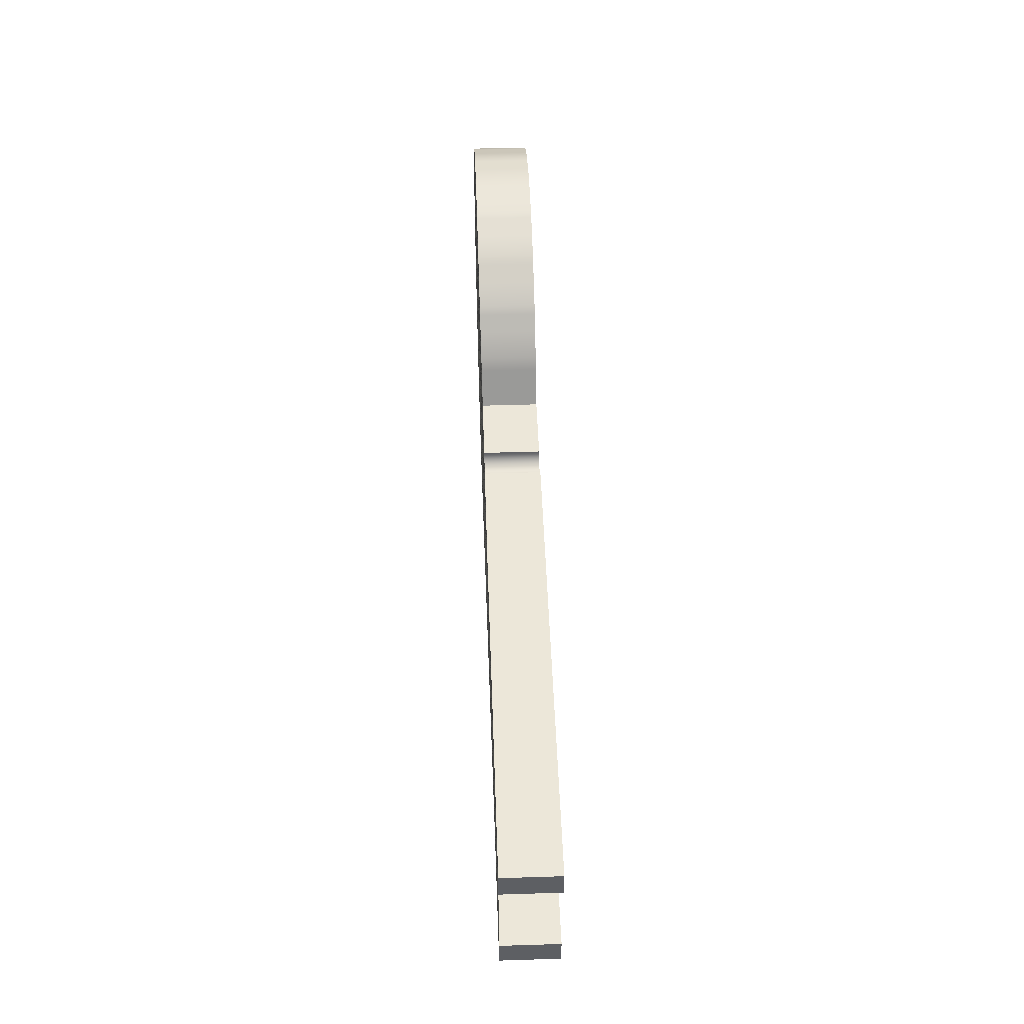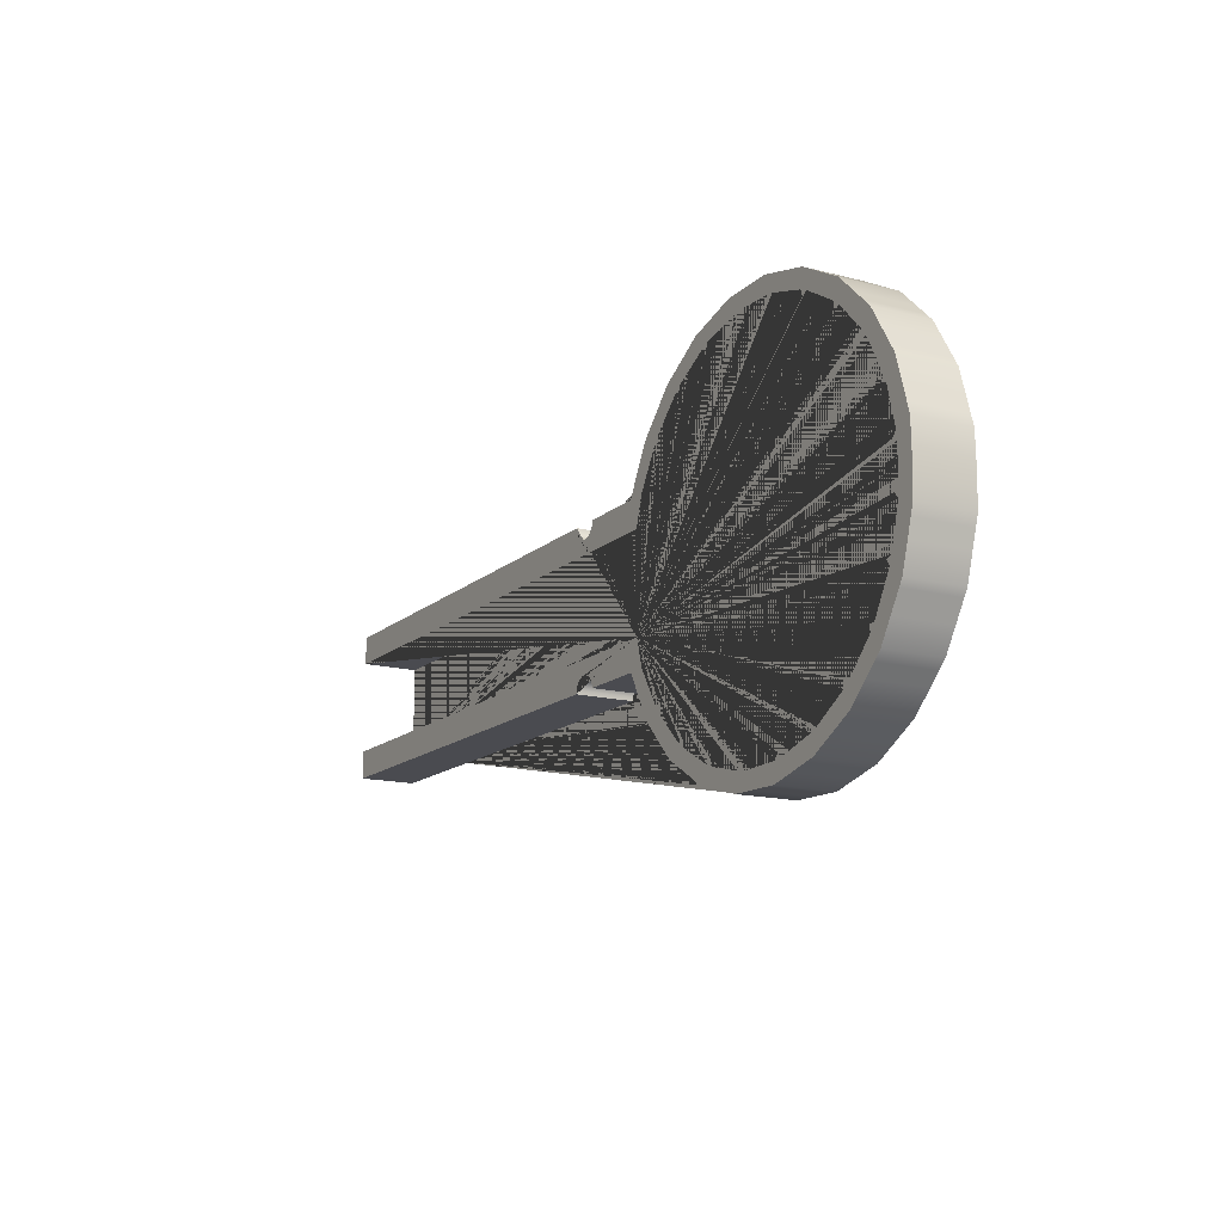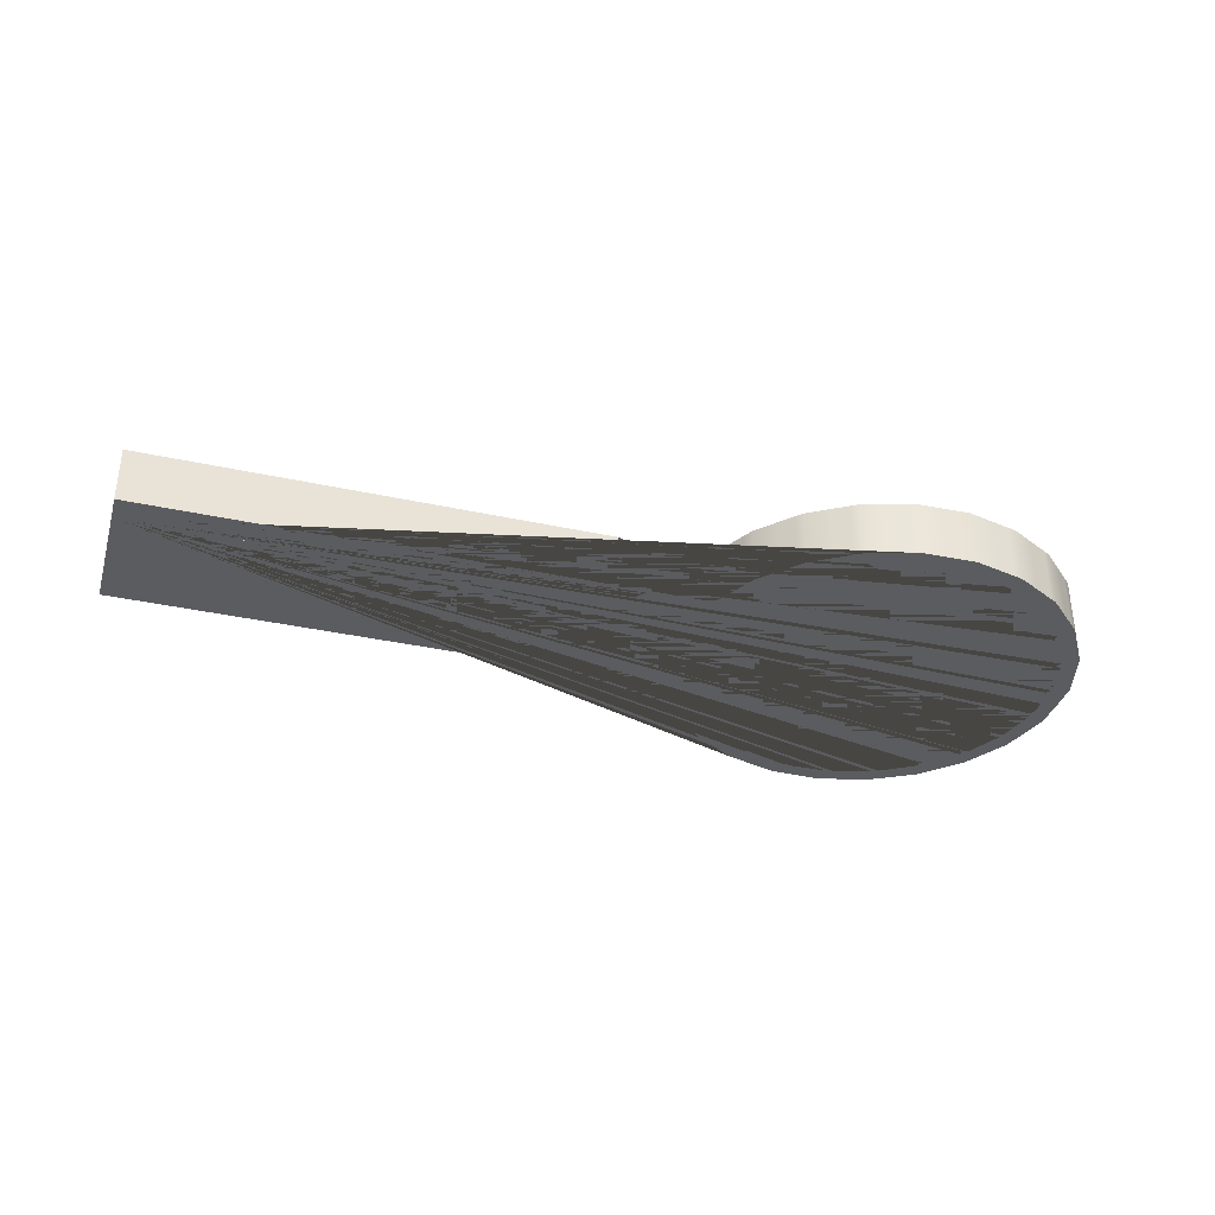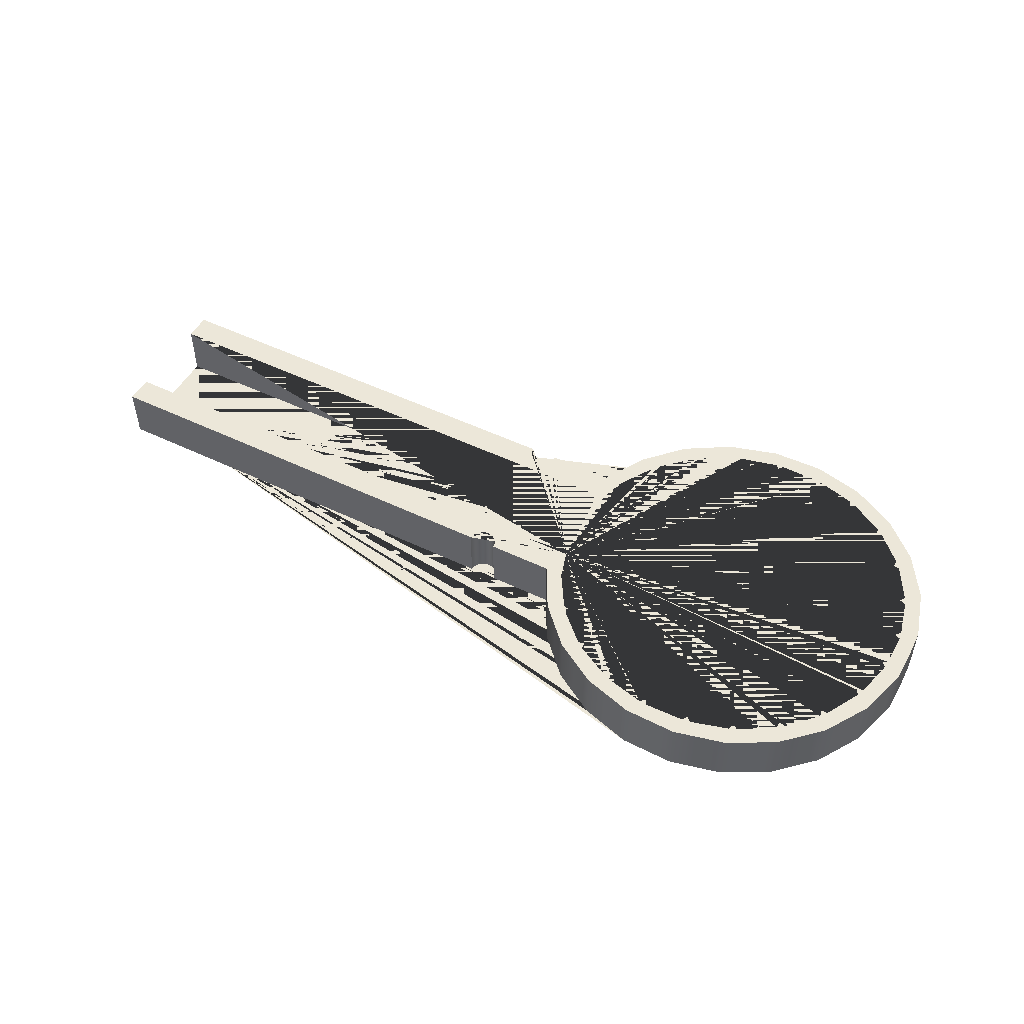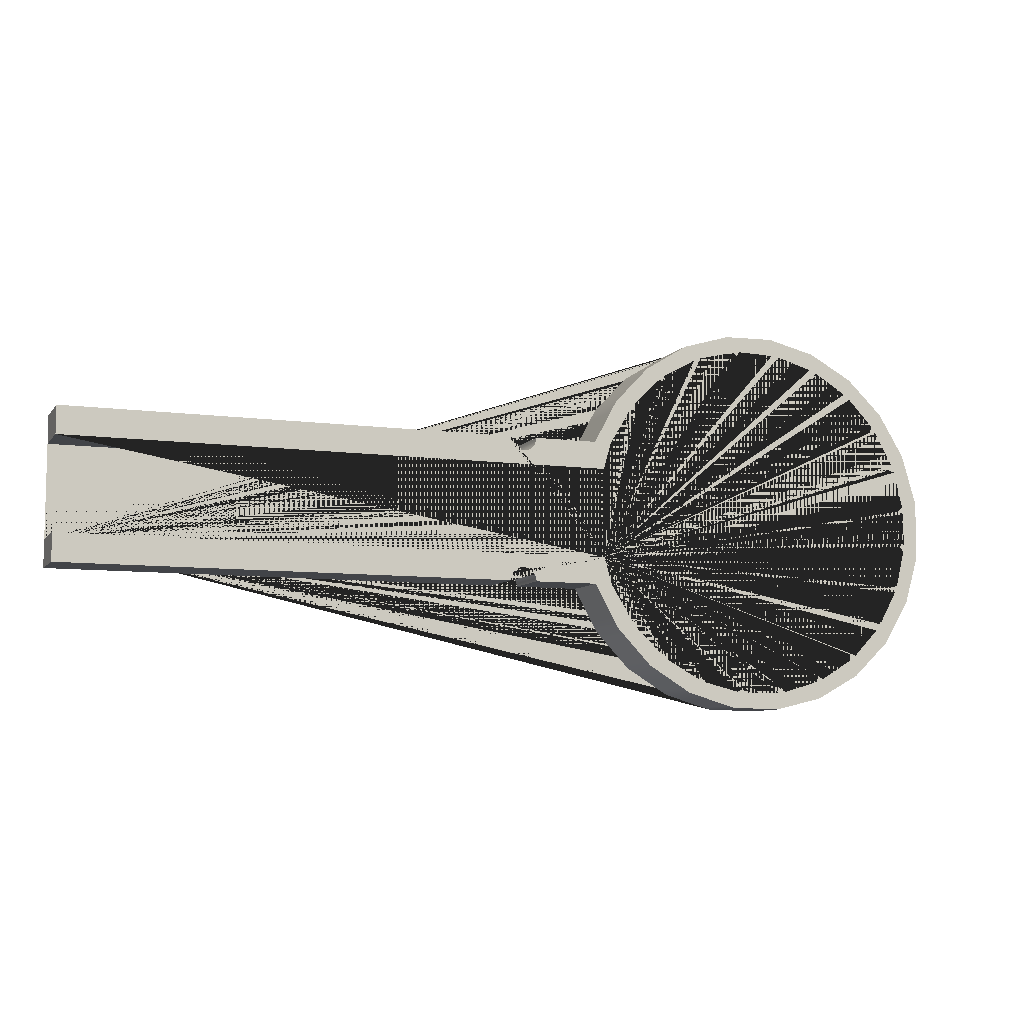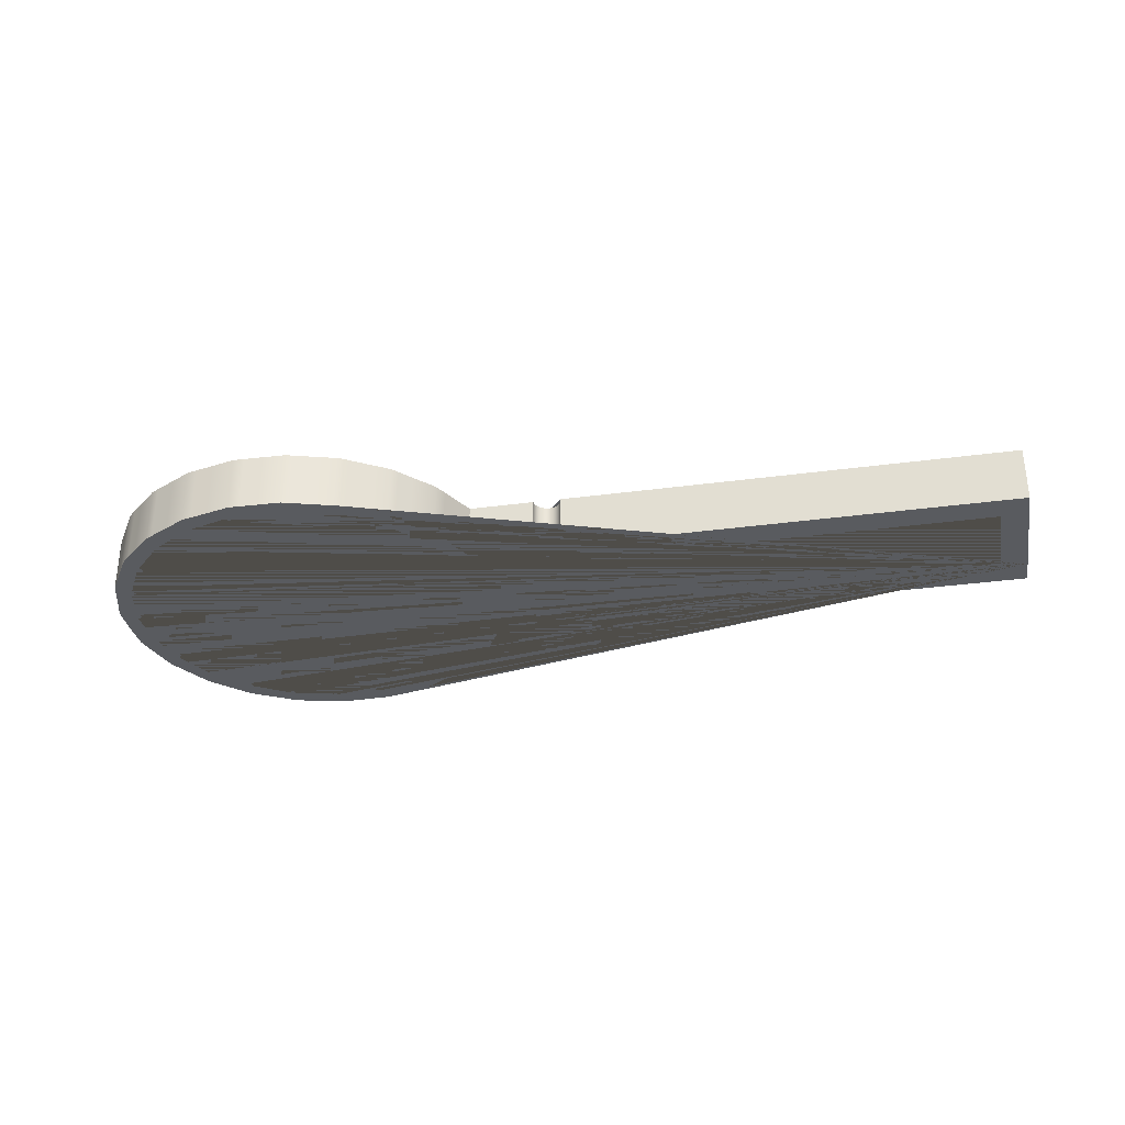
<metadata>
{"format":"obj","ext":"obj","renderer":"f3d","projection":"perspective","resolution":1024,"background":"white","views":[{"elev":49.6,"azim":88.0,"up":"+Z"},{"elev":-14.6,"azim":-119.5,"up":"+Z"},{"elev":-35.3,"azim":163.7,"up":"+Y"},{"elev":49.9,"azim":-152.0,"up":"+Y"},{"elev":-8.1,"azim":159.0,"up":"+Z"},{"elev":-32.4,"azim":10.7,"up":"+Y"}]}
</metadata>
<code>
g Mesh1 Model
v 65.91 0 -4.13
v 15.84 0 -4.13
v 15.11 0 -6.63
v 13.13 0 -9.895
v 12.49 0 -10
v 12.59 0 -10.59
v 10.05 0 -13.03
v 9.474 0 -12.89
v 9.474 0 -13.46
v 6.35 0 -15.18
v 5.814 0 -14.91
v 5.666 0 -15.45
v 2.151 0 -16.32
v 1.758 0 -15.9
v 1.49 0 -16.39
v -2.051 0 -16.32
v -2.418 0 -15.82
v -2.809 0 -16.22
v -6.224 0 -15.23
v -6.429 0 -14.65
v -6.897 0 -14.95
v -10 0 -13.07
v -10 0 -12.49
v -10.59 0 -12.59
v -12.99 0 -10.09
v -12.89 0 -9.474
v -13.46 0 -9.474
v -15.19 0 -6.326
v -14.91 0 -5.814
v -15.47 0 -5.617
v -16.3 0 -2.236
v -15.9 0 -1.758
v -16.39 0 -1.506
v -16.36 0 8.812e-17
v -16.39 0 1.506
v -15.9 0 1.758
v -16.3 0 2.236
v -15.47 0 5.617
v -14.91 0 5.814
v -15.19 0 6.326
v -13.46 0 9.474
v -12.89 0 9.474
v -12.99 0 10.09
v -10.59 0 12.59
v -10 0 12.49
v -10 0 13.07
v -6.897 0 14.95
v -6.429 0 14.65
v -6.224 0 15.23
v -2.809 0 16.22
v -2.418 0 15.82
v -2.051 0 16.32
v 1.49 0 16.39
v 1.758 0 15.9
v 2.151 0 16.32
v 5.666 0 15.45
v 5.814 0 14.91
v 6.35 0 15.18
v 9.474 0 13.46
v 9.474 0 12.89
v 10.05 0 13.03
v 12.59 0 10.59
v 12.49 0 10
v 13.13 0 9.895
v 15.11 0 6.63
v 15.84 0 4.13
v 65.91 0 4.13
v 65.91 0 6.63
v 25.09 0 6.63
v 25.04 0 6.306
v 24.92 0 6.005
v 24.72 0 5.746
v 24.46 0 5.547
v 24.16 0 5.422
v 23.84 0 5.38
v 23.51 0 5.422
v 23.21 0 5.547
v 22.95 0 5.746
v 22.75 0 6.005
v 22.63 0 6.306
v 22.59 0 6.63
v 16.71 0 6.63
v 15.11 0 9.568
v 14.54 0 10.61
v 12.88 0 12.35
v 11.83 0 13.46
v 11.3 0 14.01
v 9.474 0 15.12
v 8.011 0 16.02
v 7.29 0 16.46
v 5.229 0 17.06
v 3.375 0 17.61
v 2.782 0 17.78
v 0.7002 0 17.83
v -0.9183 0 17.87
v -1.916 0 17.9
v -3.959 0 17.4
v -5.592 0 17.01
v -6.483 0 16.79
v -8.272 0 15.82
v -10 0 14.87
v -10.61 0 14.54
v -12.35 0 12.88
v -13.3 0 11.98
v -14.01 0 11.3
v -15.12 0 9.474
v -16.08 0 7.915
v -16.46 0 7.29
v -17.12 0 5.03
v -17.51 0 3.712
v -17.78 0 2.782
v -17.83 0 0.7669
v -17.85 0 -0
v -17.83 0 -0.7669
v -17.78 0 -2.782
v -17.51 0 -3.712
v -17.12 0 -5.03
v -16.46 0 -7.29
v -16.08 0 -7.915
v -15.12 0 -9.474
v -14.01 0 -11.3
v -13.3 0 -11.98
v -12.35 0 -12.88
v -10.61 0 -14.54
v -10 0 -14.87
v -8.272 0 -15.82
v -6.483 0 -16.79
v -5.592 0 -17.01
v -3.959 0 -17.4
v -1.916 0 -17.9
v -0.9183 0 -17.87
v 0.7002 0 -17.83
v 2.782 0 -17.78
v 3.375 0 -17.61
v 5.229 0 -17.06
v 7.29 0 -16.46
v 8.011 0 -16.02
v 9.474 0 -15.12
v 11.3 0 -14.01
v 11.83 0 -13.46
v 12.88 0 -12.35
v 14.54 0 -10.61
v 15.11 0 -9.568
v 16.71 0 -6.63
v 22.59 0 -6.63
v 22.63 0 -6.306
v 22.75 0 -6.005
v 22.95 0 -5.746
v 23.21 0 -5.547
v 23.51 0 -5.422
v 23.84 0 -5.38
v 24.16 0 -5.422
v 24.46 0 -5.547
v 24.72 0 -5.746
v 24.92 0 -6.005
v 25.04 0 -6.306
v 25.09 0 -6.63
v 65.91 0 -6.63
f 1 2 3 4 5 6 7 8 9 10 11 12 13 14 15 16 17 18 19 20 21 22 23 24 25 26 27 28 29 30 31 32 33 34 35 36 37 38 39 40 41 42 43 44 45 46 47 48 49 50 51 52 53 54 55 56 57 58 59 60 61 62 63 64 65 66 67 68 69 70 71 72 73 74 75 76 77 78 79 80 81 82 83 84 85 86 87 88 89 90 91 92 93 94 95 96 97 98 99 100 101 102 103 104 105 106 107 108 109 110 111 112 113 114 115 116 117 118 119 120 121 122 123 124 125 126 127 128 129 130 131 132 133 134 135 136 137 138 139 140 141 142 143 144 145 146 147 148 149 150 151 152 153 154 155 156 157 158
v 65.91 5 -4.13
v 15.84 5 -4.13
f 2 1 159 160
v 65.91 5 -6.63
f 1 158 161 159
v 25.09 5 -6.63
f 158 157 162 161
v 25.04 5 -6.306
f 157 156 163 162
v 24.92 5 -6.005
f 156 155 164 163
v 24.72 5 -5.746
f 155 154 165 164
v 24.46 5 -5.547
f 154 153 166 165
v 24.16 5 -5.422
f 153 152 167 166
v 23.84 5 -5.38
f 152 151 168 167
v 23.51 5 -5.422
f 151 150 169 168
v 23.21 5 -5.547
f 150 149 170 169
v 22.95 5 -5.746
f 149 148 171 170
v 22.75 5 -6.005
f 148 147 172 171
v 22.63 5 -6.306
f 147 146 173 172
v 22.59 5 -6.63
f 146 145 174 173
v 16.71 5 -6.63
f 145 144 175 174
v 15.11 5 -9.568
f 144 143 176 175
v 14.54 5 -10.61
f 143 142 177 176
v 12.88 5 -12.35
f 142 141 178 177
v 11.83 5 -13.46
f 141 140 179 178
v 11.3 5 -14.01
f 140 139 180 179
v 9.474 5 -15.12
f 139 138 181 180
v 8.011 5 -16.02
f 138 137 182 181
v 7.29 5 -16.46
f 137 136 183 182
v 5.229 5 -17.06
f 136 135 184 183
v 3.375 5 -17.61
f 135 134 185 184
v 2.782 5 -17.78
f 134 133 186 185
v 0.7002 5 -17.83
f 133 132 187 186
v -0.9183 5 -17.87
f 132 131 188 187
v -1.916 5 -17.9
f 131 130 189 188
v -3.959 5 -17.4
f 130 129 190 189
v -5.592 5 -17.01
f 129 128 191 190
v -6.483 5 -16.79
f 128 127 192 191
v -8.272 5 -15.82
f 127 126 193 192
v -10 5 -14.87
f 126 125 194 193
v -10.61 5 -14.54
f 125 124 195 194
v -12.35 5 -12.88
f 124 123 196 195
v -13.3 5 -11.98
f 123 122 197 196
v -14.01 5 -11.3
f 122 121 198 197
v -15.12 5 -9.474
f 121 120 199 198
v -16.08 5 -7.915
f 120 119 200 199
v -16.46 5 -7.29
f 119 118 201 200
v -17.12 5 -5.03
f 118 117 202 201
v -17.51 5 -3.712
f 117 116 203 202
v -17.78 5 -2.782
f 116 115 204 203
v -17.83 5 -0.7669
f 115 114 205 204
v -17.85 5 -0
f 114 113 206 205
v -17.83 5 0.7669
f 113 112 207 206
v -17.78 5 2.782
f 112 111 208 207
v -17.51 5 3.712
f 111 110 209 208
v -17.12 5 5.03
f 110 109 210 209
v -16.46 5 7.29
f 109 108 211 210
v -16.08 5 7.915
f 108 107 212 211
v -15.12 5 9.474
f 107 106 213 212
v -14.01 5 11.3
f 106 105 214 213
v -13.3 5 11.98
f 105 104 215 214
v -12.35 5 12.88
f 104 103 216 215
v -10.61 5 14.54
f 103 102 217 216
v -10 5 14.87
f 102 101 218 217
v -8.272 5 15.82
f 101 100 219 218
v -6.483 5 16.79
f 100 99 220 219
v -5.592 5 17.01
f 99 98 221 220
v -3.959 5 17.4
f 98 97 222 221
v -1.916 5 17.9
f 97 96 223 222
v -0.9183 5 17.87
f 96 95 224 223
v 0.7002 5 17.83
f 95 94 225 224
v 2.782 5 17.78
f 94 93 226 225
v 3.375 5 17.61
f 93 92 227 226
v 5.229 5 17.06
f 92 91 228 227
v 7.29 5 16.46
f 91 90 229 228
v 8.011 5 16.02
f 90 89 230 229
v 9.474 5 15.12
f 89 88 231 230
v 11.3 5 14.01
f 88 87 232 231
v 11.83 5 13.46
f 87 86 233 232
v 12.88 5 12.35
f 86 85 234 233
v 14.54 5 10.61
f 85 84 235 234
v 15.11 5 9.568
f 84 83 236 235
v 16.71 5 6.63
f 83 82 237 236
v 22.59 5 6.63
f 82 81 238 237
v 22.63 5 6.306
f 81 80 239 238
v 22.75 5 6.005
f 80 79 240 239
v 22.95 5 5.746
f 79 78 241 240
v 23.21 5 5.547
f 78 77 242 241
v 23.51 5 5.422
f 77 76 243 242
v 23.84 5 5.38
f 76 75 244 243
v 24.16 5 5.422
f 75 74 245 244
v 24.46 5 5.547
f 74 73 246 245
v 24.72 5 5.746
f 73 72 247 246
v 24.92 5 6.005
f 72 71 248 247
v 25.04 5 6.306
f 71 70 249 248
v 25.09 5 6.63
f 70 69 250 249
v 65.91 5 6.63
f 69 68 251 250
v 65.91 5 4.13
f 68 67 252 251
v 15.84 5 4.13
f 67 66 253 252
v 15.11 5 6.63
f 66 65 254 253
v 13.13 5 9.895
f 65 64 255 254
v 12.49 5 10
f 64 63 256 255
v 12.59 5 10.59
f 63 62 257 256
v 10.05 5 13.03
f 62 61 258 257
v 9.474 5 12.89
f 61 60 259 258
v 9.474 5 13.46
f 60 59 260 259
v 6.35 5 15.18
f 59 58 261 260
v 5.814 5 14.91
f 58 57 262 261
v 5.666 5 15.45
f 57 56 263 262
v 2.151 5 16.32
f 56 55 264 263
v 1.758 5 15.9
f 55 54 265 264
v 1.49 5 16.39
f 54 53 266 265
v -2.051 5 16.32
f 53 52 267 266
v -2.418 5 15.82
f 52 51 268 267
v -2.809 5 16.22
f 51 50 269 268
v -6.224 5 15.23
f 50 49 270 269
v -6.429 5 14.65
f 49 48 271 270
v -6.897 5 14.95
f 48 47 272 271
v -10 5 13.07
f 47 46 273 272
v -10 5 12.49
f 46 45 274 273
v -10.59 5 12.59
f 45 44 275 274
v -12.99 5 10.09
f 44 43 276 275
v -12.89 5 9.474
f 43 42 277 276
v -13.46 5 9.474
f 42 41 278 277
v -15.19 5 6.326
f 41 40 279 278
v -14.91 5 5.814
f 40 39 280 279
v -15.47 5 5.617
f 39 38 281 280
v -16.3 5 2.236
f 38 37 282 281
v -15.9 5 1.758
f 37 36 283 282
v -16.39 5 1.506
f 36 35 284 283
v -16.36 5 8.812e-17
f 35 34 285 284
v -16.39 5 -1.506
f 34 33 286 285
v -15.9 5 -1.758
f 33 32 287 286
v -16.3 5 -2.236
f 32 31 288 287
v -15.47 5 -5.617
f 31 30 289 288
v -14.91 5 -5.814
f 30 29 290 289
v -15.19 5 -6.326
f 29 28 291 290
v -13.46 5 -9.474
f 28 27 292 291
v -12.89 5 -9.474
f 27 26 293 292
v -12.99 5 -10.09
f 26 25 294 293
v -10.59 5 -12.59
f 25 24 295 294
v -10 5 -12.49
f 24 23 296 295
v -10 5 -13.07
f 23 22 297 296
v -6.897 5 -14.95
f 22 21 298 297
v -6.429 5 -14.65
f 21 20 299 298
v -6.224 5 -15.23
f 20 19 300 299
v -2.809 5 -16.22
f 19 18 301 300
v -2.418 5 -15.82
f 18 17 302 301
v -2.051 5 -16.32
f 17 16 303 302
v 1.49 5 -16.39
f 16 15 304 303
v 1.758 5 -15.9
f 15 14 305 304
v 2.151 5 -16.32
f 14 13 306 305
v 5.666 5 -15.45
f 13 12 307 306
v 5.814 5 -14.91
f 12 11 308 307
v 6.35 5 -15.18
f 11 10 309 308
v 9.474 5 -13.46
f 10 9 310 309
v 9.474 5 -12.89
f 9 8 311 310
v 10.05 5 -13.03
f 8 7 312 311
v 12.59 5 -10.59
f 7 6 313 312
v 12.49 5 -10
f 6 5 314 313
v 13.13 5 -9.895
f 5 4 315 314
v 15.11 5 -6.63
f 4 3 316 315
f 3 2 160 316
f 160 159 161 162 163 164 165 166 167 168 169 170 171 172 173 174 175 176 177 178 179 180 181 182 183 184 185 186 187 188 189 190 191 192 193 194 195 196 197 198 199 200 201 202 203 204 205 206 207 208 209 210 211 212 213 214 215 216 217 218 219 220 221 222 223 224 225 226 227 228 229 230 231 232 233 234 235 236 237 238 239 240 241 242 243 244 245 246 247 248 249 250 251 252 253 254 255 256 257 258 259 260 261 262 263 264 265 266 267 268 269 270 271 272 273 274 275 276 277 278 279 280 281 282 283 284 285 286 287 288 289 290 291 292 293 294 295 296 297 298 299 300 301 302 303 304 305 306 307 308 309 310 311 312 313 314 315 316

</code>
